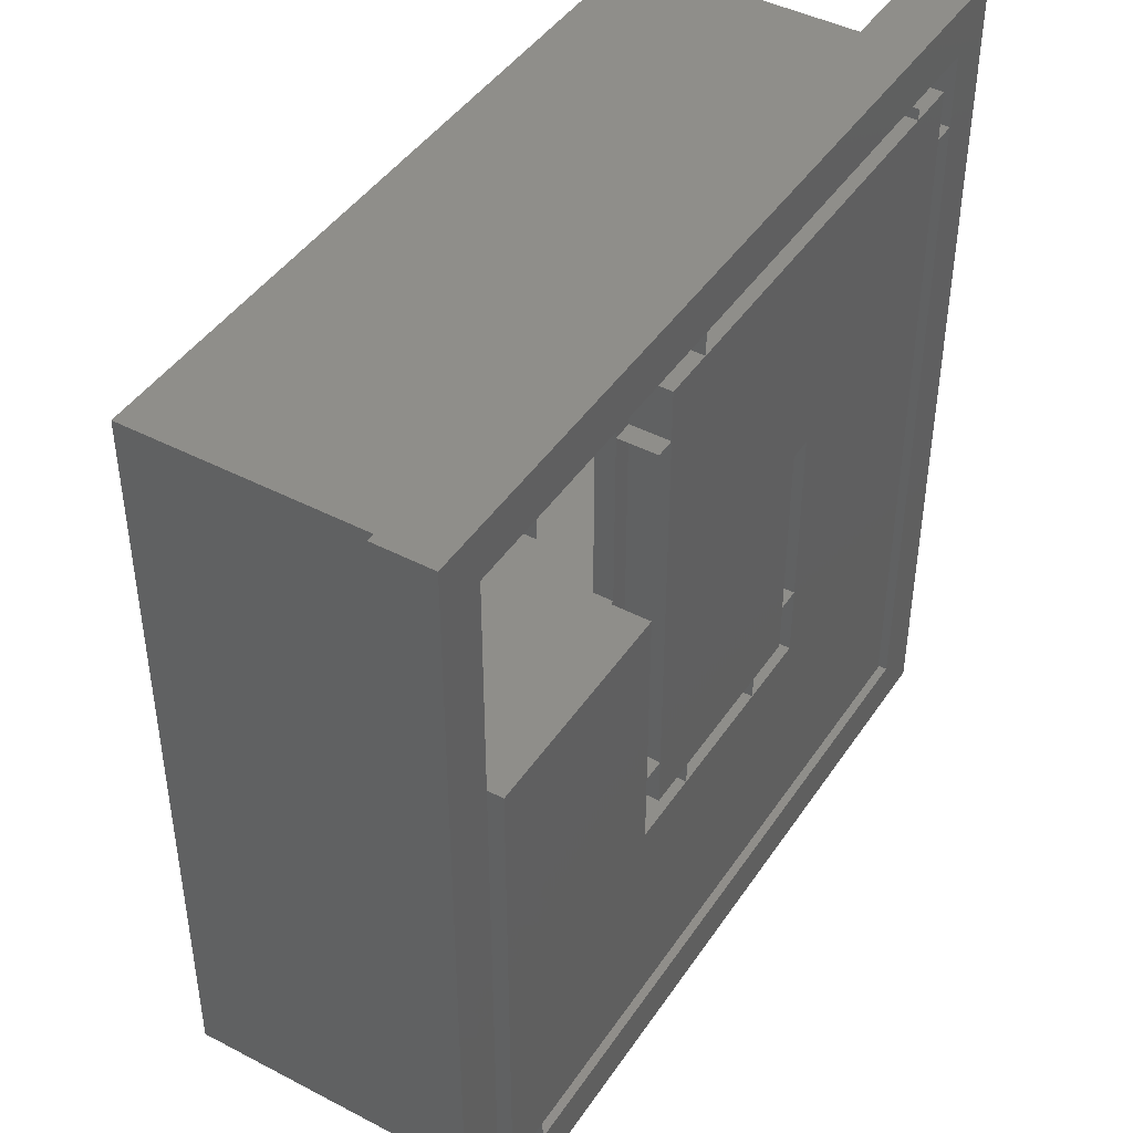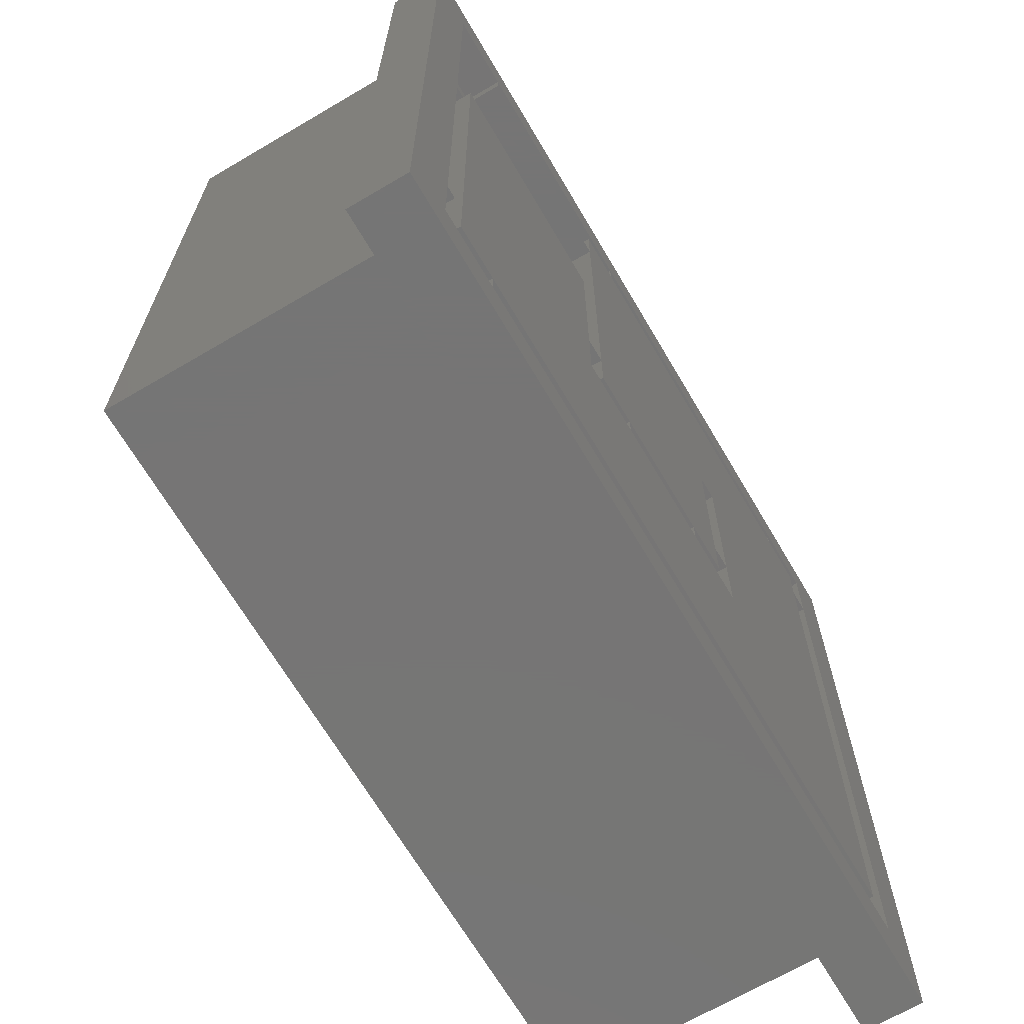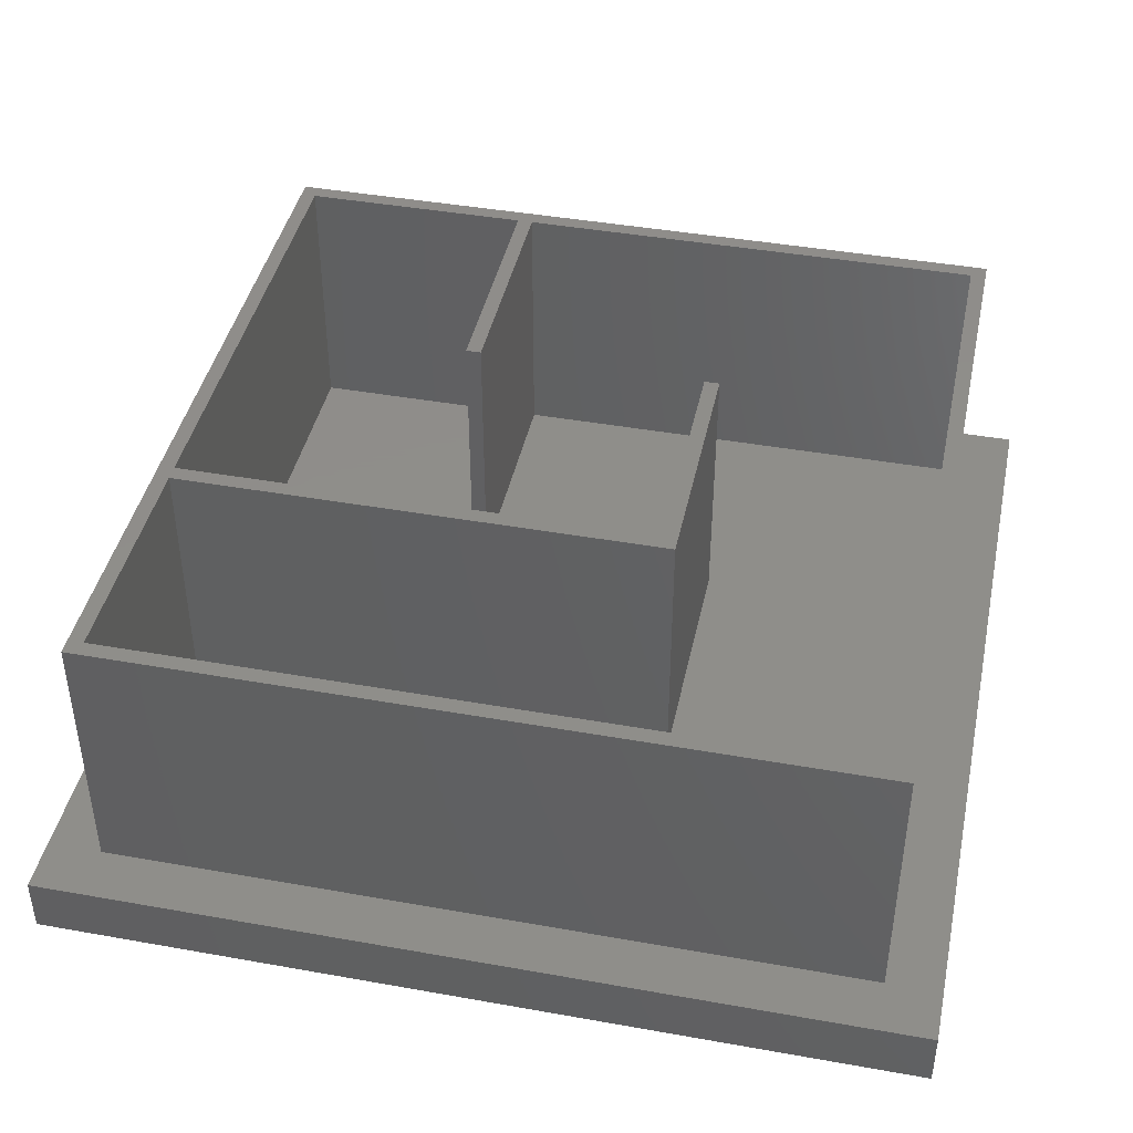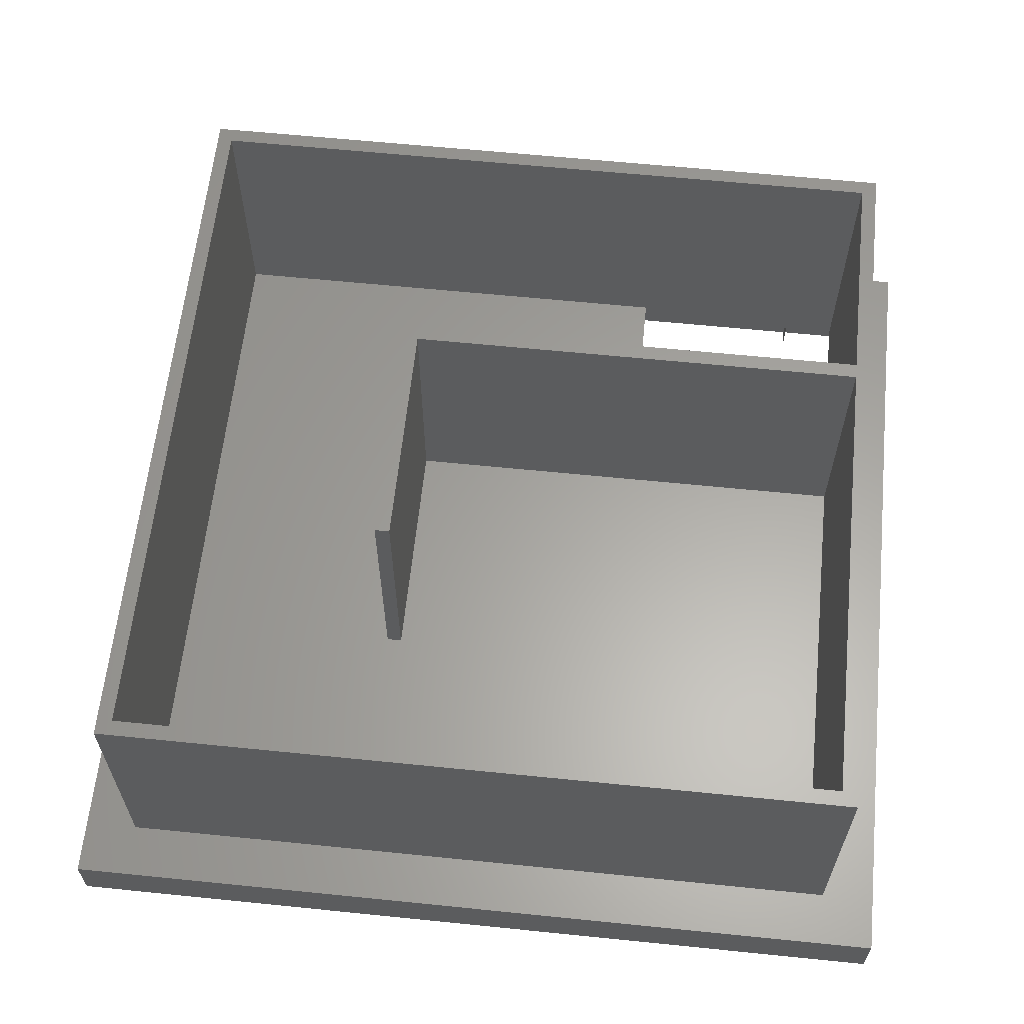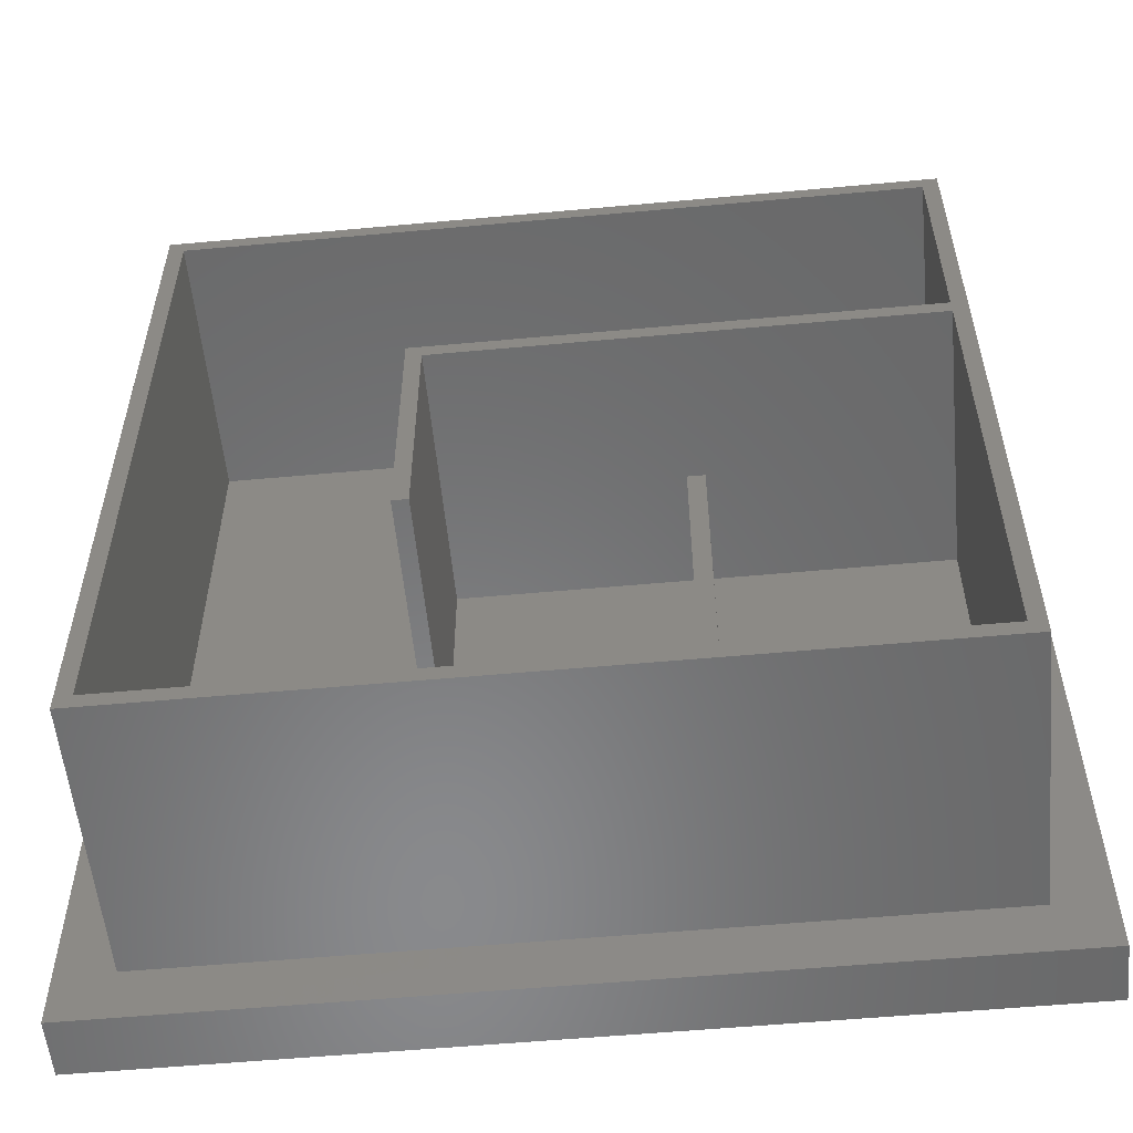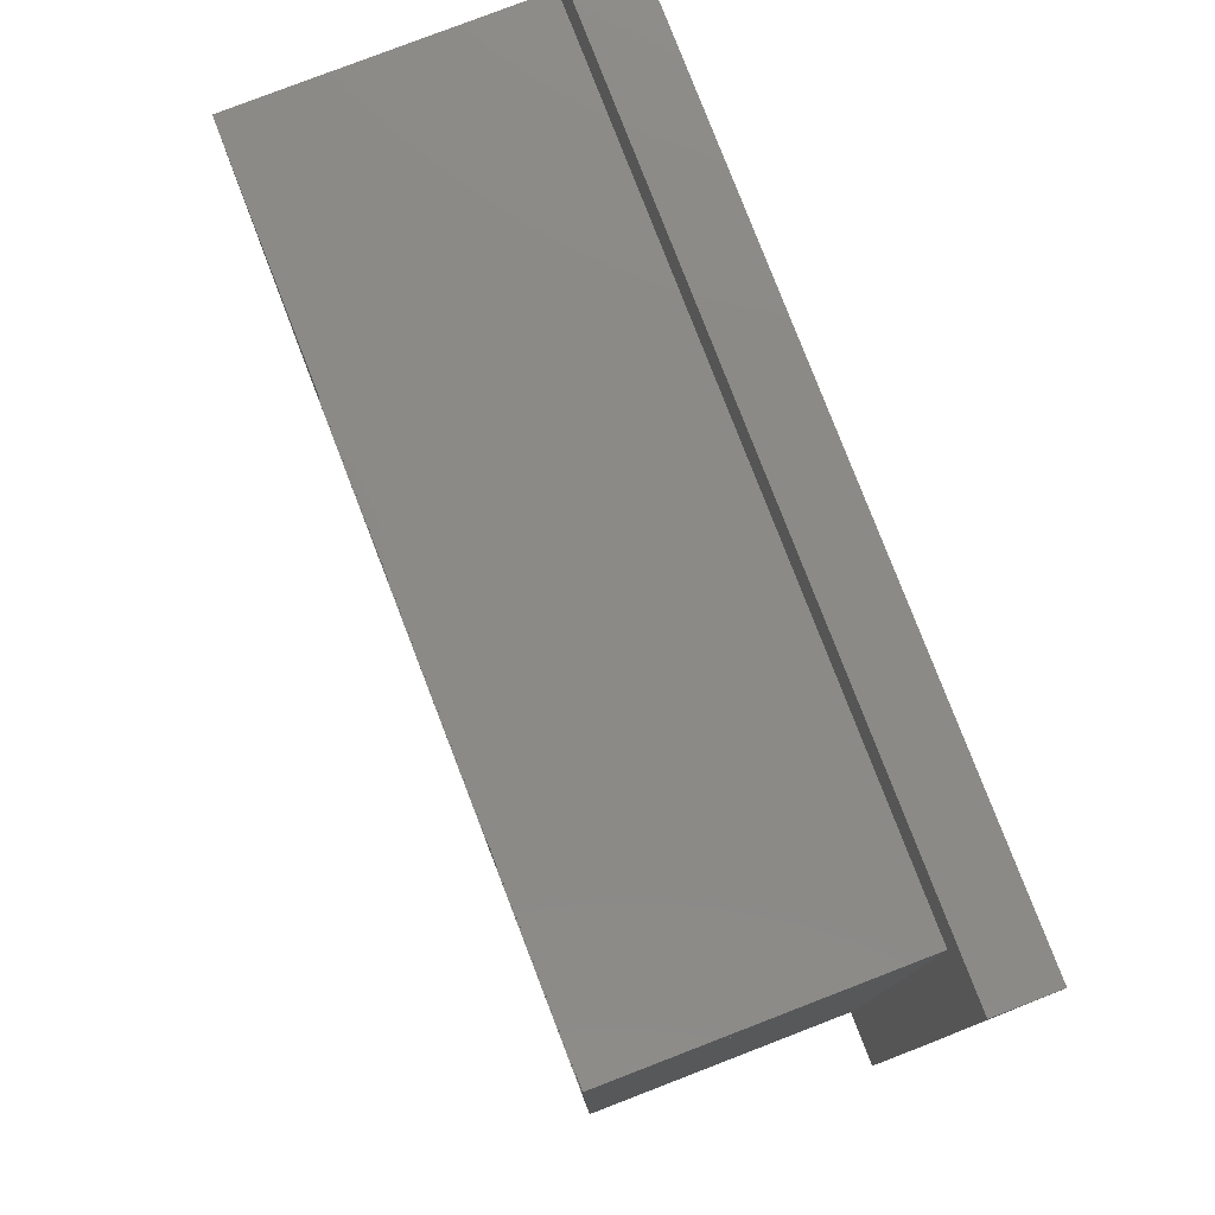
<metadata>
{"format":"stl","ext":"stl","renderer":"f3d","projection":"perspective","resolution":1024,"background":"white","views":[{"elev":43.9,"azim":121.5,"up":"+Y"},{"elev":-67.9,"azim":120.5,"up":"+Y"},{"elev":42.5,"azim":-168.0,"up":"+Z"},{"elev":61.8,"azim":5.9,"up":"+Z"},{"elev":-55.7,"azim":5.5,"up":"+Y"},{"elev":79.0,"azim":68.9,"up":"+Y"}]}
</metadata>
<code>
# stl→obj: 200 verts, 470 faces
v 38.8 35.2 17
v 38.8 38.8 3
v 38.8 38.8 17
v 38.8 35.2 3
v 38 38 17
v 35.2 38.8 17
v 35.2 38 17
v 38 35.2 17
v 38 35.2 3
v 38 38 3
v 22.4 13.4 0
v 25 16 0
v 25 13.4 0
v 13.4 25.6 0
v 25 35.2 0
v 13.4 16 0
v 22.4 37.8 0
v 16 13.4 0
v 13.4 13.4 0
v 25 37.8 0
v 12.2 25.6 0
v 3.2 37.8 0
v 39 3.2 0
v 41.6 -3.2 0
v 39 -0.6 0
v 35.2 -0.6 0
v -3.2 -3.2 0
v -0.6 35.2 0
v -0.6 -0.6 0
v -3.2 41.6 0
v 41.6 41.6 0
v 39 35.2 0
v 39 39 0
v 35.2 39 0
v 28.8 39 0
v 22.4 39 0
v 3.2 39 0
v -0.6 39 0
v 35.2 0.6 0
v 37.8 3.2 0
v 37.8 0.6 0
v 26.2 12.2 0
v 26.2 16 0
v 37.8 26 0
v 35.2 26 0
v 22.4 12.2 0
v 16 12.2 0
v 0.6 0.6 0
v 0.6 35.2 0
v 12.2 16 0
v 12.2 12.2 0
v 0.6 37.8 0
v 26.2 26 0
v 35.2 38.8 3
v 35.2 38 3
v 35.2 -0.4 3
v 38.8 -0.4 17
v 35.2 -0.4 17
v 38.8 -0.4 3
v 38 3.2 17
v 38.8 3.2 17
v 38.8 22.4 17
v 38 22.4 17
v 38 0.4 17
v 35.2 0.4 17
v 38 0.4 3
v 35.2 0.4 3
v 38.8 3.2 3
v 38.4 3.2 17
v 38.4 3.2 3
v 38 3.2 3
v 3.2 38.8 17
v 3.2 38 17
v 0.4 38 17
v -0.4 38.8 17
v -0.4 35.2 17
v 0.4 35.2 17
v 26 38 3
v 3.2 38 3
v 26 38 2
v 35.2 38 2
v 38 38 2
v 3.2 38.8 3
v 16 25.2 3
v 16 26 17
v 16 26 3
v 16 25.2 17
v 35.2 25.2 17
v 35.2 26 17
v 35.2 26 3
v 26.2 26 2
v 26 26 3
v 26 26 2
v 37.8 26 2
v 38 26 3
v 38 26 2
v 35.2 25.2 3
v 0.4 0.4 17
v 22.4 -0.4 17
v 22.4 0.4 17
v -0.4 -0.4 17
v 22.4 0.4 3
v 22.4 -0.4 3
v -0.4 -0.4 3
v 0.4 0.4 3
v 12.4 26 17
v 12.4 26 3
v 13.2 25.2 17
v 12.4 22.4 17
v 13.2 22.4 17
v 13.2 25.2 3
v 12.4 22.4 3
v 13.2 22.4 3
v 3.2 38.4 17
v 3.2 38.4 3
v -0.4 38.8 3
v 0.4 38 3
v -0.4 35.2 3
v 0.4 35.2 3
v 38 22.4 3
v 38.8 22.4 3
v 38 25.2 17
v 38 26 17
v 38 28.8 17
v 38.8 28.8 17
v 38.8 28.8 3
v 38 28.8 3
v 38 25.2 3
v 38 35.2 2
v 38 28.8 2
v 25.2 3.2 17
v 26 3.2 17
v 26 12.8 17
v 25.2 12.8 17
v 28.8 0.4 17
v 28.8 -0.4 17
v 26 0.4 17
v 25.2 0.4 17
v 28.8 -0.4 3
v 28.8 0.4 3
v 26 0.4 3
v 25.2 0.4 3
v 25.2 3.2 3
v 26 3.2 3
v 25.6 3.2 17
v 25.6 3.2 3
v 26 12.8 3
v 25.2 12.8 3
v 13.2 12.8 17
v 12.4 12.8 17
v 13.2 12.8 3
v 12.4 12.8 3
v 39 39 2
v 39 35.2 2
v 35.2 39 2
v 38 35.2 0
v 35.2 38 0
v 35.2 -0.6 2
v 39 -0.6 2
v 37.8 0.6 2
v 39 3.2 2
v 37.8 3.2 2
v 35.2 0.6 2
v 38.4 3.2 0
v 38.4 3.2 2
v 3.2 37.8 2
v 3.2 38.4 0
v 3.2 38.4 2
v 0.6 35.2 2
v -0.6 35.2 2
v 0.6 37.8 2
v 22.4 39 2
v 22.4 37.8 2
v 3.2 39 2
v -0.6 39 2
v 0.6 0.6 2
v -0.6 -0.6 2
v 25 37.8 2
v 26 35.2 2
v 25 35.2 2
v 28.8 39 2
v 26 35.2 0
v 22.4 12.2 2
v 26.2 12.2 2
v 25 13.4 2
v 26.2 16 2
v 22.4 13.4 2
v 25 16 2
v 16 12.2 2
v 16 13.4 2
v 12.2 12.2 2
v 12.2 16 2
v 13.4 13.4 2
v 13.4 16 2
v 13.4 25.6 2
v 12.2 25.6 2
v -3.2 41.6 3
v -3.2 -3.2 3
v 41.6 41.6 3
v 41.6 -3.2 3
f 1 2 3
f 2 1 4
f 3 5 1
f 6 5 3
f 5 6 7
f 1 5 8
f 9 5 10
f 5 9 8
f 9 1 8
f 1 9 4
f 11 12 13
f 12 14 15
f 16 12 11
f 17 15 14
f 16 11 18
f 16 18 19
f 12 16 14
f 15 17 20
f 21 17 14
f 17 21 22
f 23 24 25
f 24 26 25
f 27 26 24
f 27 28 29
f 30 28 27
f 26 27 29
f 24 23 31
f 32 31 23
f 33 31 32
f 34 31 33
f 35 31 34
f 36 31 35
f 30 36 37
f 30 37 38
f 36 30 31
f 28 30 38
f 39 40 41
f 40 39 42
f 43 40 42
f 40 43 44
f 44 43 45
f 39 46 42
f 39 47 46
f 48 47 39
f 49 21 50
f 48 50 51
f 47 48 51
f 50 48 49
f 21 49 22
f 22 49 52
f 45 43 53
f 2 6 3
f 6 2 54
f 55 6 54
f 6 55 7
f 55 5 7
f 5 55 10
f 56 57 58
f 57 56 59
f 60 61 62
f 60 62 63
f 64 61 60
f 61 64 57
f 58 64 65
f 64 58 57
f 66 65 64
f 65 66 67
f 56 65 67
f 65 56 58
f 57 68 61
f 68 57 59
f 68 69 61
f 69 68 70
f 66 60 71
f 60 66 64
f 72 7 6
f 72 73 7
f 72 74 73
f 75 74 72
f 76 74 75
f 74 76 77
f 78 73 79
f 73 78 7
f 78 55 7
f 80 55 78
f 55 80 81
f 81 10 55
f 10 81 82
f 54 72 6
f 72 54 83
f 84 85 86
f 85 84 87
f 85 88 89
f 88 85 87
f 90 91 92
f 45 91 90
f 91 45 53
f 92 89 90
f 89 92 85
f 85 92 86
f 92 91 93
f 94 95 96
f 95 94 90
f 45 94 44
f 94 45 90
f 84 88 87
f 88 84 97
f 77 76 98
f 98 99 100
f 98 101 99
f 101 98 76
f 99 102 100
f 102 99 103
f 104 99 101
f 99 104 103
f 102 98 100
f 98 102 105
f 86 106 85
f 106 86 107
f 85 108 87
f 106 108 85
f 109 108 106
f 108 109 110
f 111 87 108
f 87 111 84
f 87 86 85
f 86 87 84
f 112 106 107
f 106 112 109
f 112 110 109
f 110 112 113
f 110 111 108
f 111 110 113
f 79 114 115
f 114 79 73
f 83 75 72
f 75 83 116
f 117 73 74
f 73 117 79
f 73 115 114
f 115 73 79
f 118 75 116
f 75 118 76
f 118 77 76
f 77 118 119
f 77 117 74
f 117 77 119
f 104 76 118
f 76 104 101
f 98 119 77
f 119 98 105
f 119 76 77
f 76 119 118
f 120 62 63
f 62 120 121
f 89 122 123
f 122 89 88
f 124 125 1
f 124 1 8
f 123 125 124
f 125 123 62
f 122 62 123
f 62 122 63
f 62 126 125
f 126 62 121
f 95 124 127
f 124 95 123
f 120 122 128
f 122 120 63
f 97 122 88
f 122 97 128
f 95 89 123
f 89 95 90
f 97 89 90
f 89 97 88
f 4 8 1
f 8 4 9
f 125 4 1
f 4 125 126
f 127 9 129
f 127 129 130
f 9 127 8
f 8 127 124
f 129 10 82
f 10 129 9
f 96 127 130
f 127 96 95
f 121 63 62
f 63 121 120
f 61 121 62
f 121 61 68
f 71 63 120
f 63 71 60
f 70 61 69
f 61 70 68
f 7 54 6
f 54 7 55
f 88 90 89
f 90 88 97
f 131 132 133
f 131 133 134
f 135 58 65
f 135 136 58
f 137 136 135
f 132 131 137
f 138 137 131
f 138 136 137
f 99 138 100
f 138 99 136
f 58 67 65
f 67 58 56
f 139 58 136
f 58 139 56
f 67 135 65
f 135 67 140
f 103 100 102
f 100 103 99
f 103 136 99
f 136 103 139
f 140 137 135
f 137 140 141
f 142 100 138
f 100 142 102
f 142 131 143
f 131 142 138
f 137 144 132
f 144 137 141
f 144 145 132
f 145 144 146
f 147 134 133
f 134 147 148
f 143 134 148
f 134 143 131
f 132 147 133
f 147 132 144
f 146 132 145
f 132 146 144
f 113 109 110
f 109 113 112
f 109 149 110
f 149 109 150
f 149 113 110
f 113 149 151
f 152 109 112
f 109 152 150
f 152 149 150
f 149 152 151
f 32 153 33
f 153 32 154
f 82 154 129
f 154 82 153
f 155 82 81
f 82 155 153
f 32 129 154
f 129 32 156
f 34 153 155
f 153 34 33
f 81 34 155
f 34 81 157
f 25 158 159
f 158 25 26
f 160 161 159
f 161 96 154
f 161 160 162
f 158 160 159
f 160 158 163
f 130 154 96
f 154 130 129
f 161 162 96
f 96 162 94
f 39 160 163
f 160 39 41
f 158 39 163
f 39 158 26
f 25 161 23
f 161 25 159
f 164 161 165
f 161 164 23
f 160 40 162
f 40 160 41
f 166 167 168
f 167 166 22
f 169 170 171
f 166 172 173
f 166 174 172
f 171 174 166
f 171 175 174
f 175 171 170
f 17 166 173
f 166 17 22
f 37 172 174
f 172 37 36
f 158 176 163
f 177 176 158
f 170 176 177
f 176 170 169
f 48 163 176
f 163 48 39
f 26 177 158
f 177 26 29
f 38 174 175
f 174 38 37
f 22 171 166
f 171 22 52
f 22 168 167
f 168 22 166
f 170 38 175
f 38 170 28
f 49 170 169
f 170 49 28
f 49 171 52
f 171 49 169
f 177 28 170
f 28 177 29
f 48 169 49
f 169 48 176
f 28 169 170
f 169 28 49
f 156 154 129
f 154 156 32
f 23 154 32
f 154 23 161
f 162 44 94
f 44 162 40
f 23 165 161
f 165 23 164
f 178 179 180
f 81 181 155
f 80 181 81
f 179 178 80
f 172 80 178
f 172 178 173
f 80 172 181
f 157 155 34
f 155 157 81
f 35 155 181
f 155 35 34
f 26 163 39
f 163 26 158
f 173 36 172
f 36 173 17
f 36 181 172
f 181 36 35
f 20 173 178
f 173 20 17
f 180 20 178
f 20 180 15
f 182 180 179
f 180 182 15
f 42 183 184
f 183 42 46
f 184 185 186
f 183 185 184
f 185 183 187
f 186 185 188
f 11 185 187
f 185 11 13
f 183 11 187
f 11 183 46
f 42 186 43
f 186 42 184
f 12 186 188
f 186 12 43
f 185 12 188
f 12 185 13
f 15 179 180
f 179 15 182
f 186 93 91
f 188 93 186
f 180 93 188
f 93 180 179
f 188 15 180
f 15 188 12
f 43 91 53
f 91 43 186
f 43 188 186
f 188 43 12
f 17 172 36
f 172 17 173
f 189 18 190
f 18 189 47
f 189 187 183
f 187 189 190
f 46 187 11
f 187 46 183
f 18 187 190
f 187 18 11
f 46 189 183
f 189 46 47
f 191 50 192
f 50 191 51
f 189 193 190
f 191 193 189
f 192 193 191
f 193 192 194
f 19 194 16
f 194 19 193
f 50 194 192
f 194 50 16
f 47 191 189
f 191 47 51
f 47 190 18
f 190 47 189
f 19 190 193
f 190 19 18
f 192 195 194
f 195 192 196
f 21 195 196
f 195 21 14
f 192 21 196
f 21 192 50
f 16 195 14
f 195 16 194
f 16 192 194
f 192 16 50
f 27 197 30
f 197 27 198
f 78 86 92
f 79 86 78
f 107 119 112
f 119 107 79
f 86 79 107
f 4 199 2
f 199 54 2
f 199 83 54
f 197 83 199
f 197 118 116
f 198 118 197
f 83 197 116
f 126 199 4
f 121 199 126
f 199 121 200
f 68 200 121
f 59 200 68
f 56 200 59
f 139 200 56
f 103 200 139
f 198 103 104
f 103 198 200
f 118 198 104
f 97 120 128
f 120 147 71
f 120 97 147
f 144 71 147
f 71 67 66
f 71 144 67
f 97 148 147
f 151 143 148
f 143 102 142
f 84 148 97
f 113 148 84
f 113 84 111
f 148 113 151
f 143 151 102
f 152 102 151
f 119 79 117
f 105 112 119
f 152 105 102
f 112 105 152
f 67 144 140
f 140 144 141
f 200 31 199
f 31 200 24
f 27 200 198
f 200 27 24
f 31 197 199
f 197 31 30
f 78 179 80
f 92 179 78
f 179 92 93

</code>
